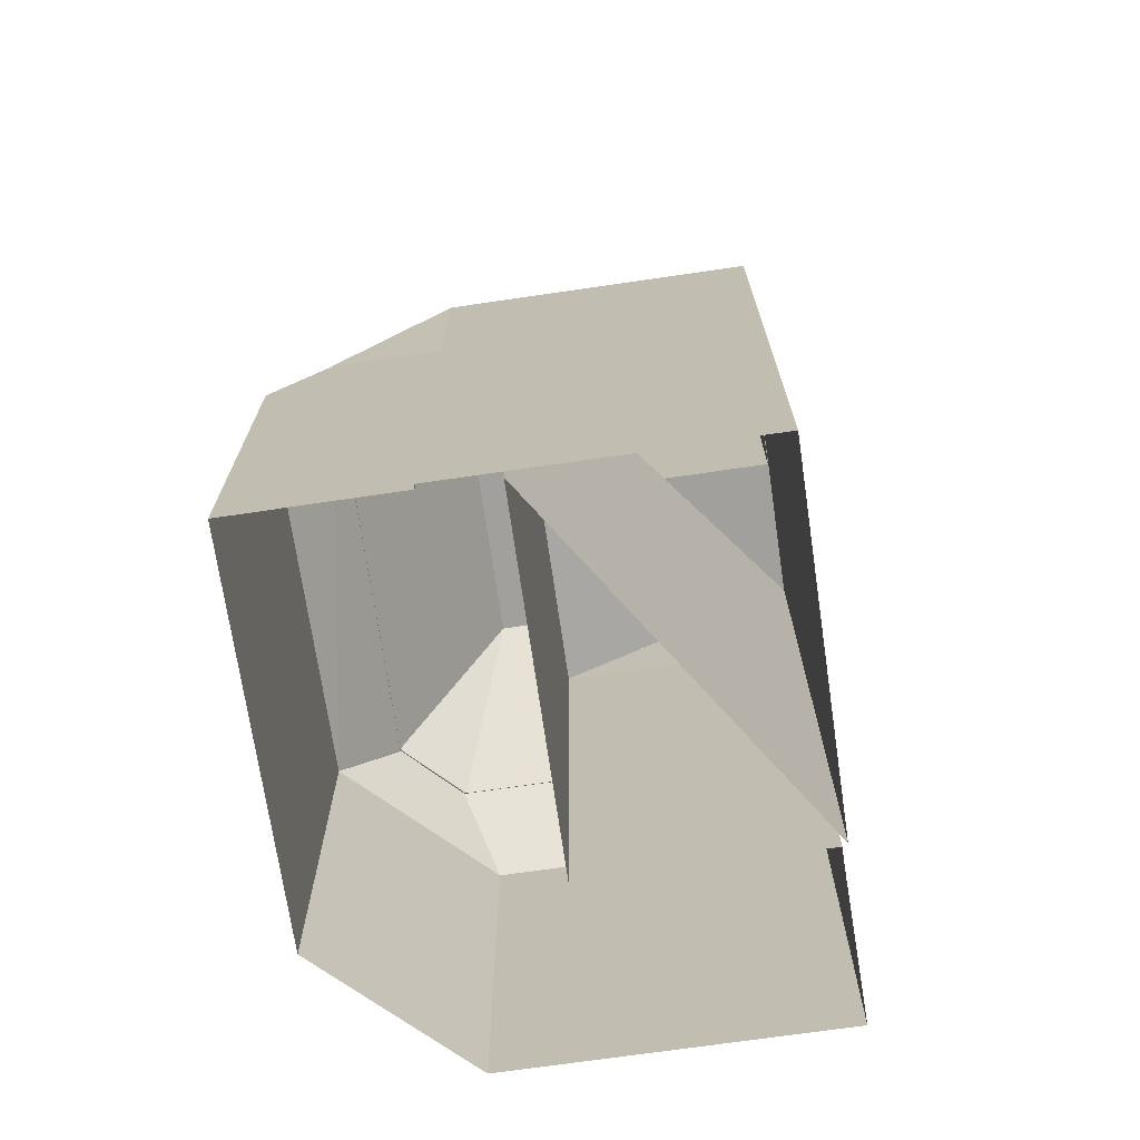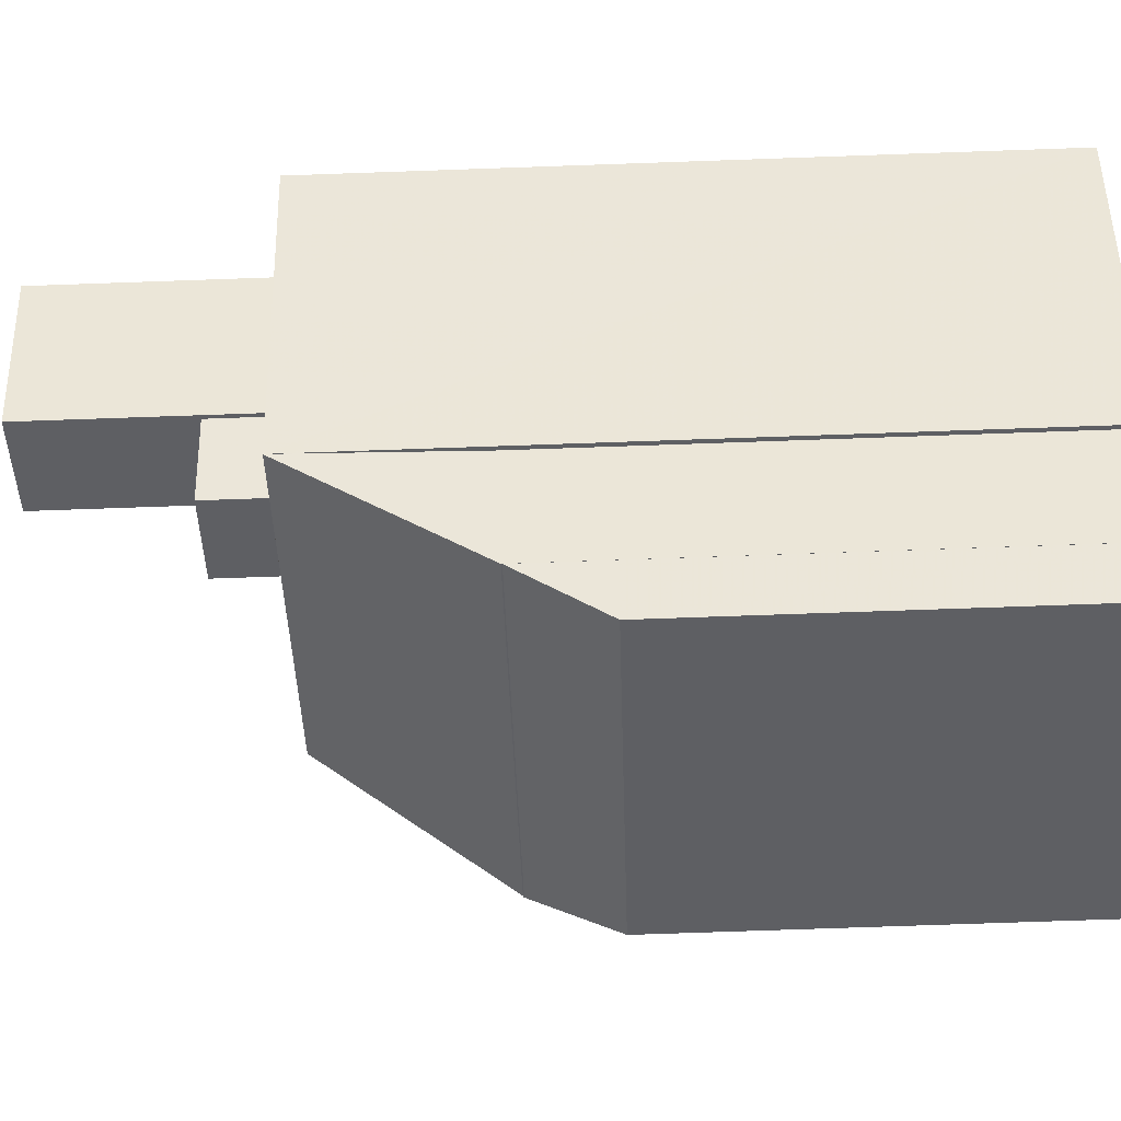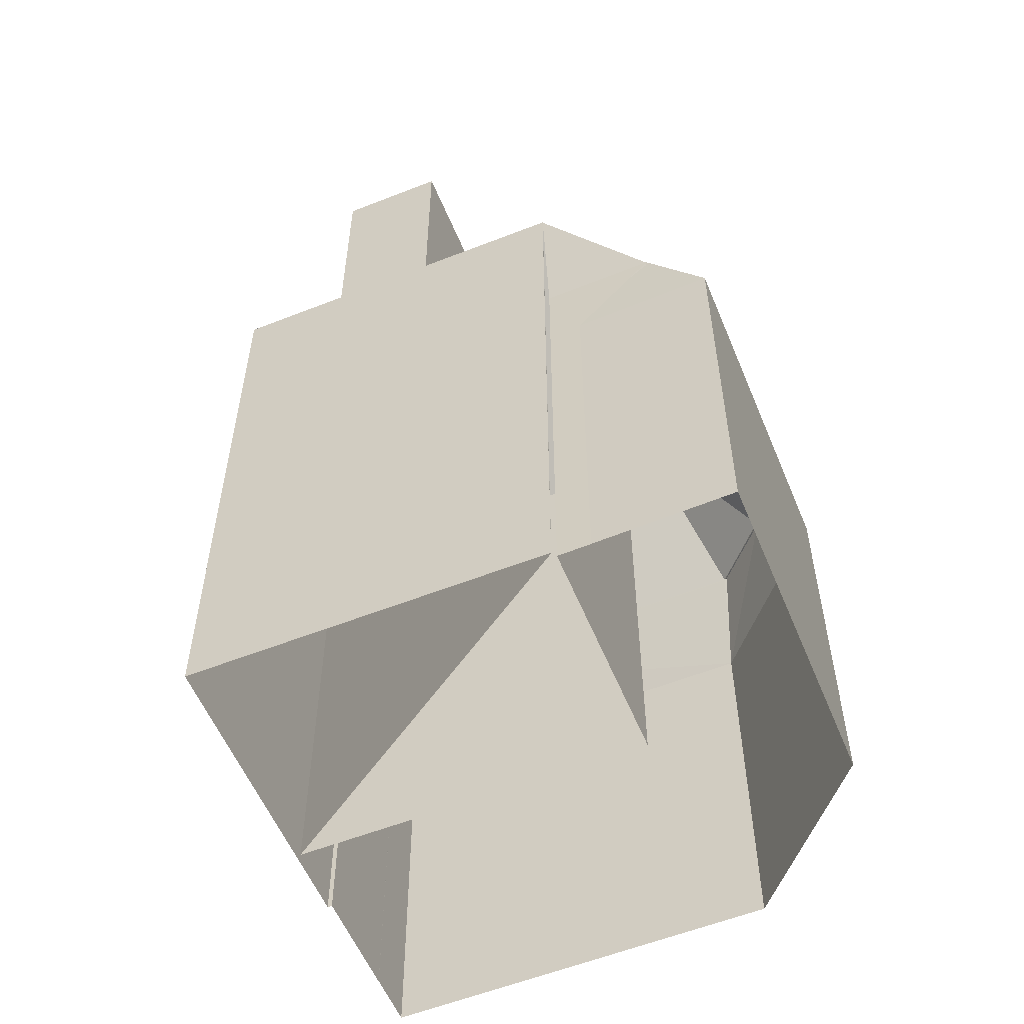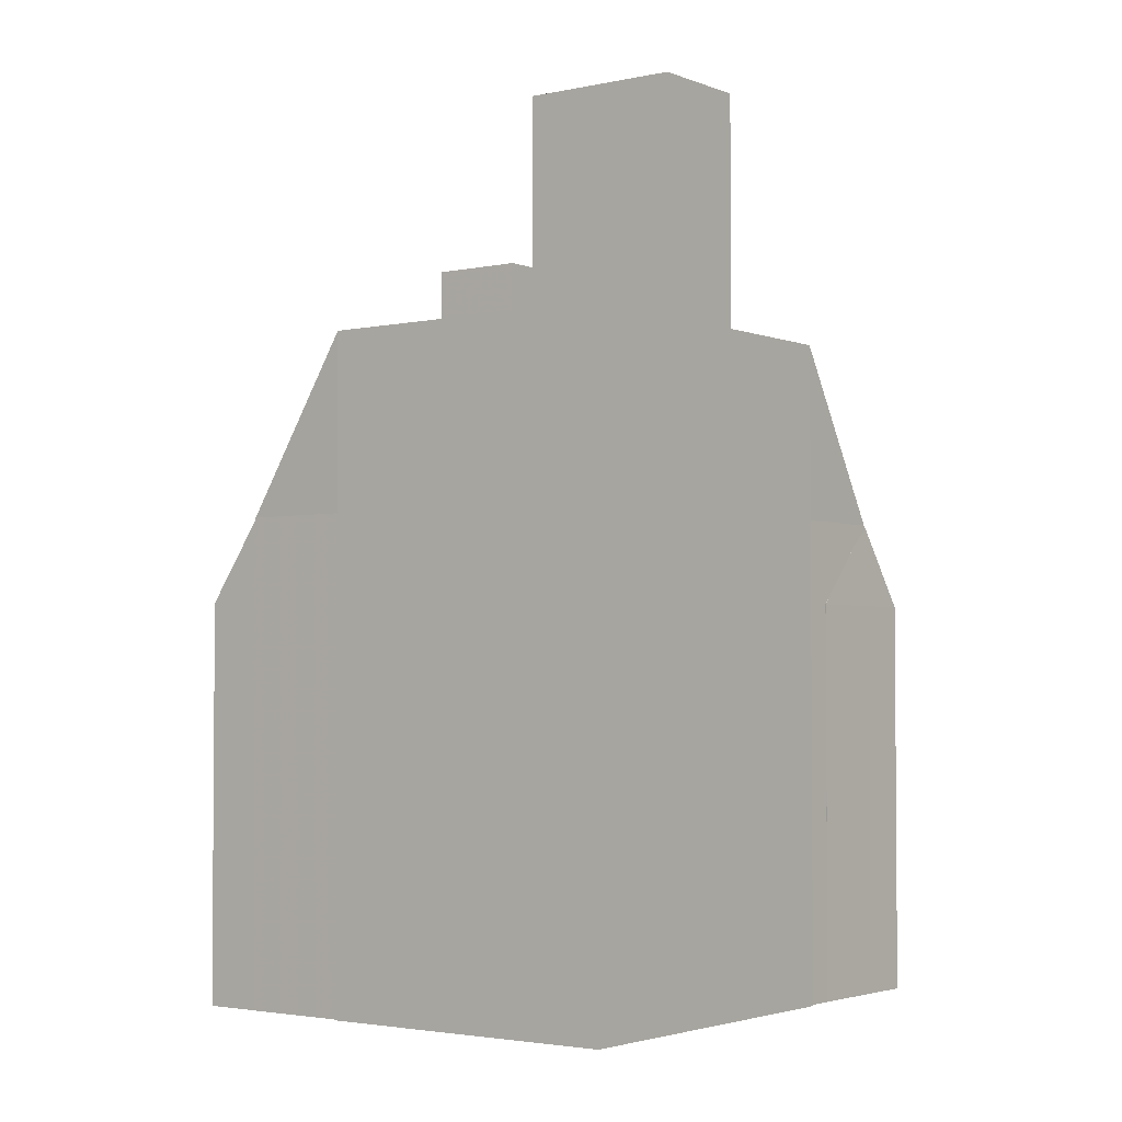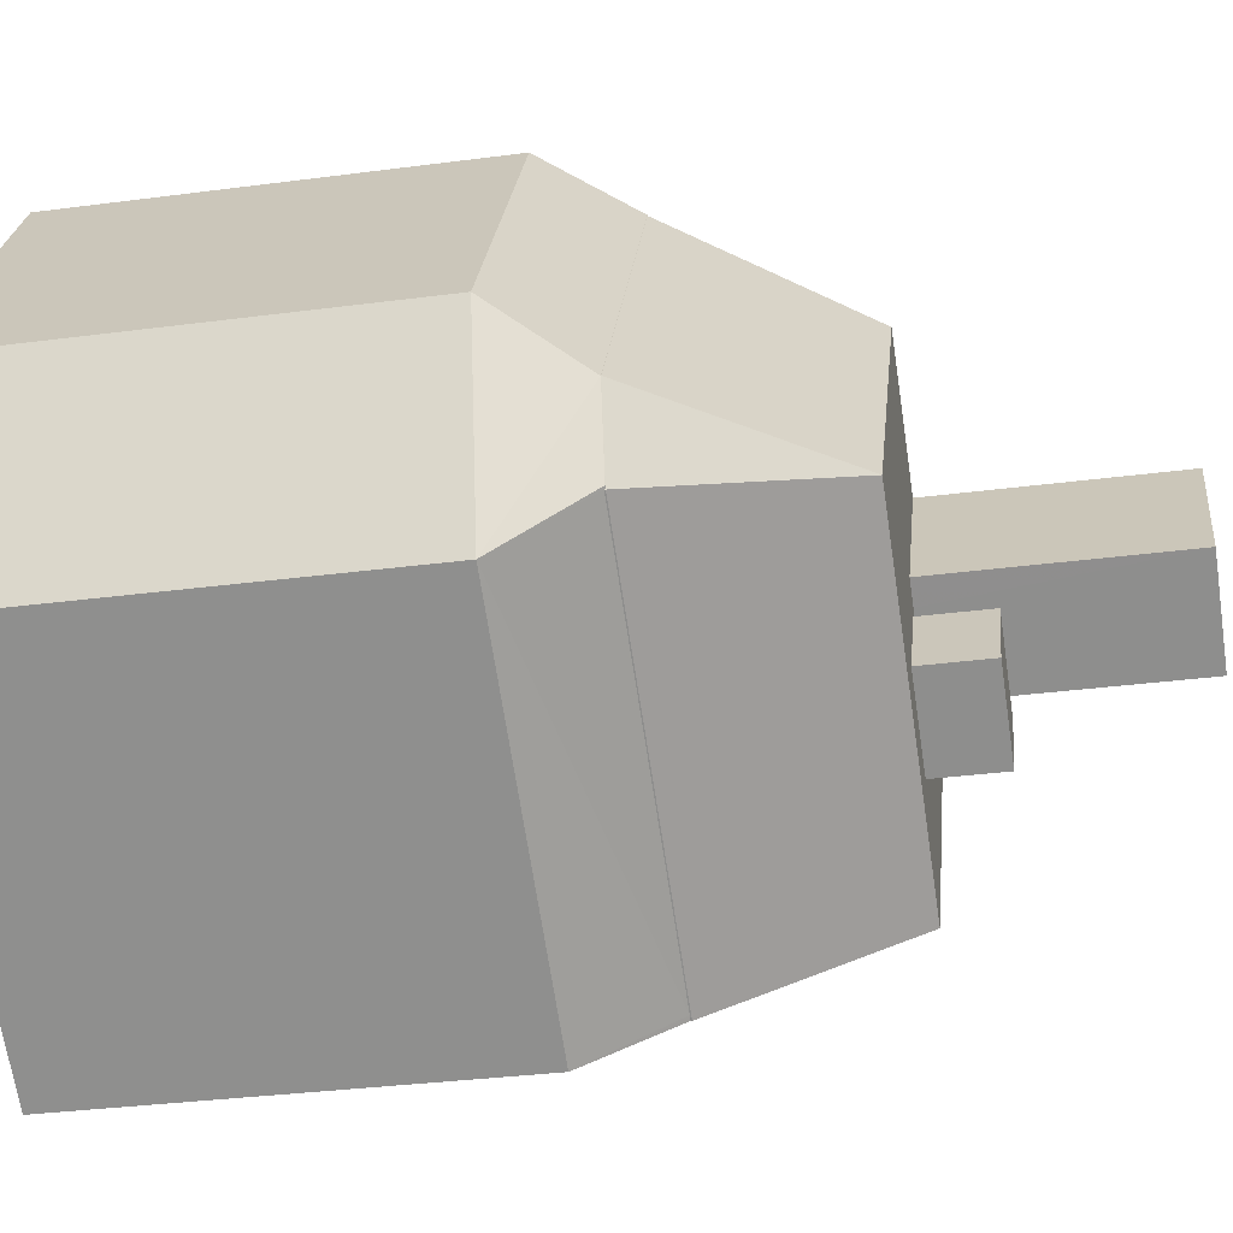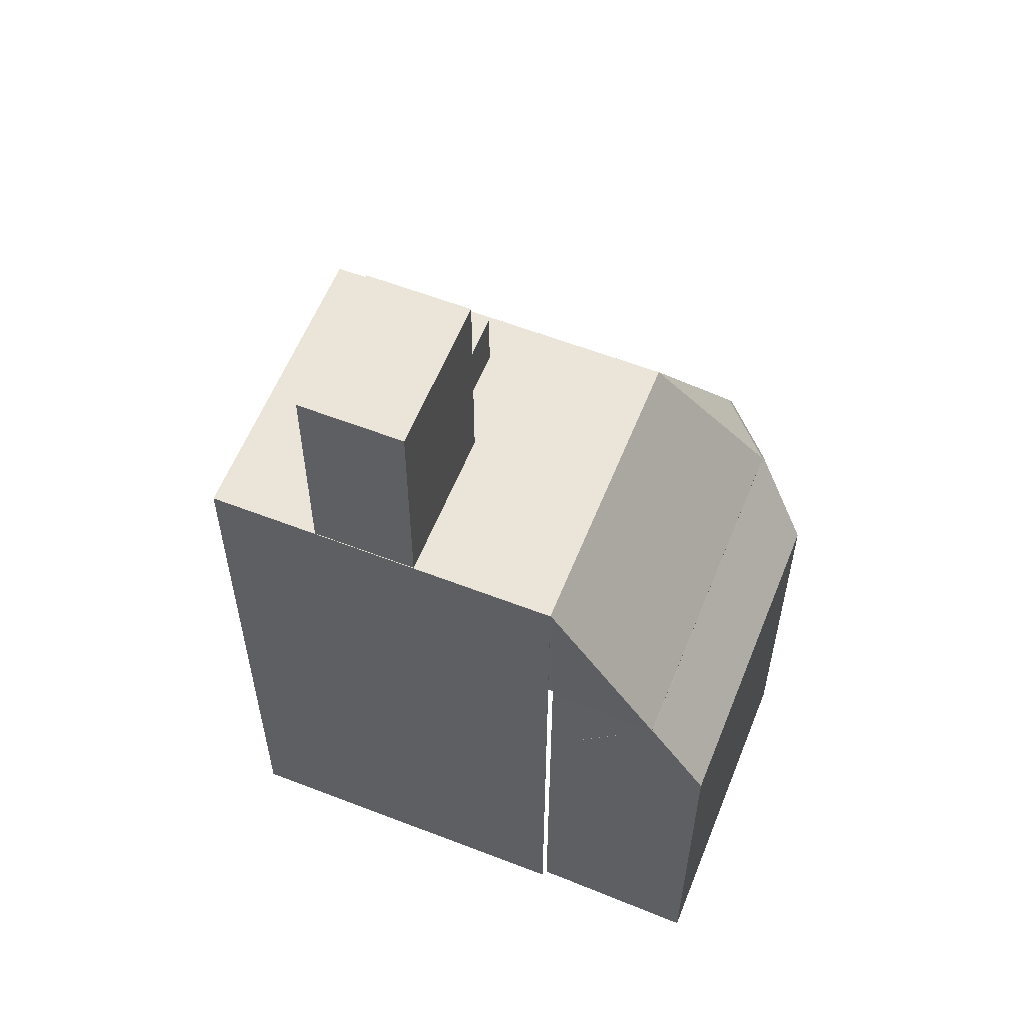
<metadata>
{"format":"obj","ext":"obj","renderer":"f3d","projection":"perspective","resolution":1024,"background":"white","views":[{"elev":-71.7,"azim":65.6,"up":"+Z"},{"elev":-74.1,"azim":92.0,"up":"+Y"},{"elev":-56.6,"azim":169.7,"up":"+Z"},{"elev":-2.8,"azim":94.3,"up":"+Z"},{"elev":-33.4,"azim":-79.8,"up":"+Y"},{"elev":58.8,"azim":169.1,"up":"+Z"}]}
</metadata>
<code>
v -1.232e+04 -3.373e+04 34.32
v -1.232e+04 -3.373e+04 34.32
v -1.232e+04 -3.373e+04 34.32
v -1.232e+04 -3.372e+04 34.32
v -1.231e+04 -3.374e+04 34.32
v -1.231e+04 -3.374e+04 34.32
v -1.231e+04 -3.373e+04 34.32
v -1.231e+04 -3.373e+04 34.32
v -1.231e+04 -3.373e+04 34.32
v -1.231e+04 -3.372e+04 34.32
v -1.231e+04 -3.372e+04 34.32
v -1.231e+04 -3.374e+04 34.32
v -1.231e+04 -3.373e+04 34.32
v -1.231e+04 -3.374e+04 34.32
v -1.231e+04 -3.374e+04 34.32
v -1.231e+04 -3.373e+04 34.32
v -1.232e+04 -3.373e+04 46.07
v -1.232e+04 -3.373e+04 46.08
v -1.232e+04 -3.373e+04 46.03
v -1.232e+04 -3.372e+04 46.07
v -1.232e+04 -3.372e+04 46.08
v -1.232e+04 -3.372e+04 46.07
v -1.232e+04 -3.373e+04 44.05
v -1.231e+04 -3.374e+04 46.06
v -1.232e+04 -3.373e+04 44.05
v -1.231e+04 -3.374e+04 44.05
v -1.231e+04 -3.374e+04 46.06
v -1.232e+04 -3.373e+04 46.06
v -1.232e+04 -3.373e+04 46.08
v -1.232e+04 -3.373e+04 46.08
v -1.232e+04 -3.372e+04 44.05
v -1.232e+04 -3.373e+04 46.04
v -1.232e+04 -3.372e+04 45.56
v -1.231e+04 -3.372e+04 44.05
v -1.231e+04 -3.372e+04 44.05
v -1.232e+04 -3.373e+04 50.36
v -1.231e+04 -3.374e+04 46.08
v -1.231e+04 -3.374e+04 50.36
v -1.232e+04 -3.373e+04 46.08
v -1.232e+04 -3.373e+04 46.08
v -1.232e+04 -3.372e+04 46.08
v -1.231e+04 -3.373e+04 50.36
v -1.231e+04 -3.373e+04 50.36
v -1.232e+04 -3.373e+04 46.08
v -1.231e+04 -3.373e+04 46.08
v -1.231e+04 -3.373e+04 50.36
v -1.231e+04 -3.373e+04 50.36
v -1.231e+04 -3.373e+04 50.36
v -1.231e+04 -3.373e+04 50.36
v -1.231e+04 -3.373e+04 50.36
v -1.231e+04 -3.373e+04 50.36
v -1.231e+04 -3.373e+04 50.36
v -1.231e+04 -3.373e+04 50.36
v -1.231e+04 -3.373e+04 50.36
v -1.231e+04 -3.374e+04 50.36
v -1.231e+04 -3.373e+04 50.36
v -1.231e+04 -3.373e+04 50.36
v -1.231e+04 -3.373e+04 50.36
v -1.231e+04 -3.373e+04 50.36
v -1.231e+04 -3.373e+04 50.36
v -1.231e+04 -3.373e+04 51.95
v -1.231e+04 -3.373e+04 51.95
v -1.231e+04 -3.373e+04 51.95
v -1.231e+04 -3.373e+04 51.95
v -1.231e+04 -3.373e+04 55.9
v -1.231e+04 -3.373e+04 55.9
v -1.231e+04 -3.373e+04 55.9
v -1.231e+04 -3.373e+04 55.9
v -1.231e+04 -3.374e+04 44.05
v -1.232e+04 -3.372e+04 45.94
v -1.231e+04 -3.373e+04 46.08
v -1.231e+04 -3.374e+04 46.08
f 1 2 3
f 4 1 3
f 2 5 6
f 7 8 9
f 10 4 11
f 9 12 13
f 5 14 15
f 14 13 12
f 16 1 10
f 7 9 13
f 1 13 14
f 1 5 2
f 10 1 4
f 1 14 5
f 17 18 19
f 20 18 17
f 20 21 18
f 22 21 20
f 18 21 23
f 24 25 26
f 27 24 26
f 28 25 24
f 29 30 28
f 30 25 28
f 30 18 25
f 25 18 23
f 23 21 31
f 32 18 30
f 32 19 18
f 29 32 30
f 33 34 35
f 36 37 38
f 37 36 39
f 36 40 29
f 39 36 29
f 41 40 36
f 36 42 41
f 36 43 42
f 44 42 43
f 45 44 43
f 46 47 36
f 36 48 46
f 49 50 47
f 49 47 46
f 51 46 52
f 46 48 53
f 52 46 53
f 48 54 53
f 55 56 54
f 55 57 58
f 54 56 53
f 59 50 49
f 59 57 50
f 52 60 51
f 58 60 52
f 56 55 58
f 60 57 59
f 58 57 60
f 61 62 63
f 61 64 62
f 65 66 67
f 68 65 67
f 69 27 26
f 70 31 21
f 35 31 33
f 22 70 21
f 33 31 70
f 23 31 4
f 3 23 4
f 4 35 11
f 4 31 35
f 10 11 35
f 34 10 35
f 5 26 6
f 5 69 26
f 26 2 6
f 26 25 2
f 25 23 3
f 2 25 3
f 70 41 33
f 10 34 16
f 34 33 71
f 16 34 71
f 33 41 71
f 37 72 38
f 41 42 71
f 71 42 44
f 16 44 1
f 16 71 44
f 1 44 45
f 13 1 45
f 45 43 7
f 13 45 7
f 14 72 37
f 15 14 37
f 5 15 69
f 24 39 28
f 69 15 37
f 37 39 24
f 69 37 27
f 24 27 37
f 70 22 41
f 20 40 41
f 17 40 20
f 20 41 22
f 29 28 39
f 17 19 40
f 19 32 40
f 32 29 40
f 55 54 38
f 72 12 55
f 72 14 12
f 54 48 38
f 48 36 38
f 72 55 38
f 57 9 50
f 50 8 47
f 50 9 8
f 9 55 12
f 9 57 55
f 7 43 8
f 8 43 47
f 43 36 47
f 63 58 52
f 61 63 52
f 62 58 63
f 62 56 58
f 53 56 62
f 64 53 62
f 52 53 64
f 61 52 64
f 49 67 66
f 59 49 66
f 65 59 66
f 65 60 59
f 60 65 51
f 51 68 46
f 51 65 68
f 49 46 68
f 67 49 68

</code>
